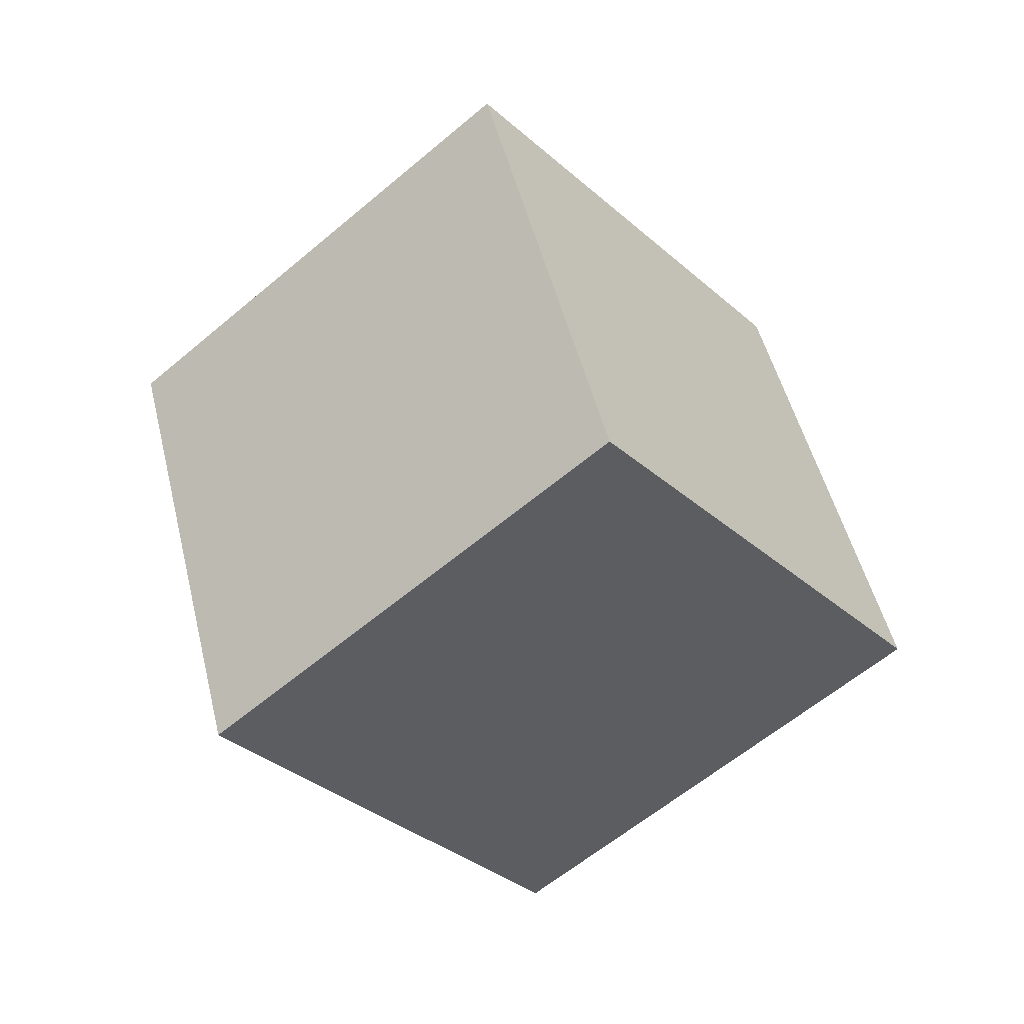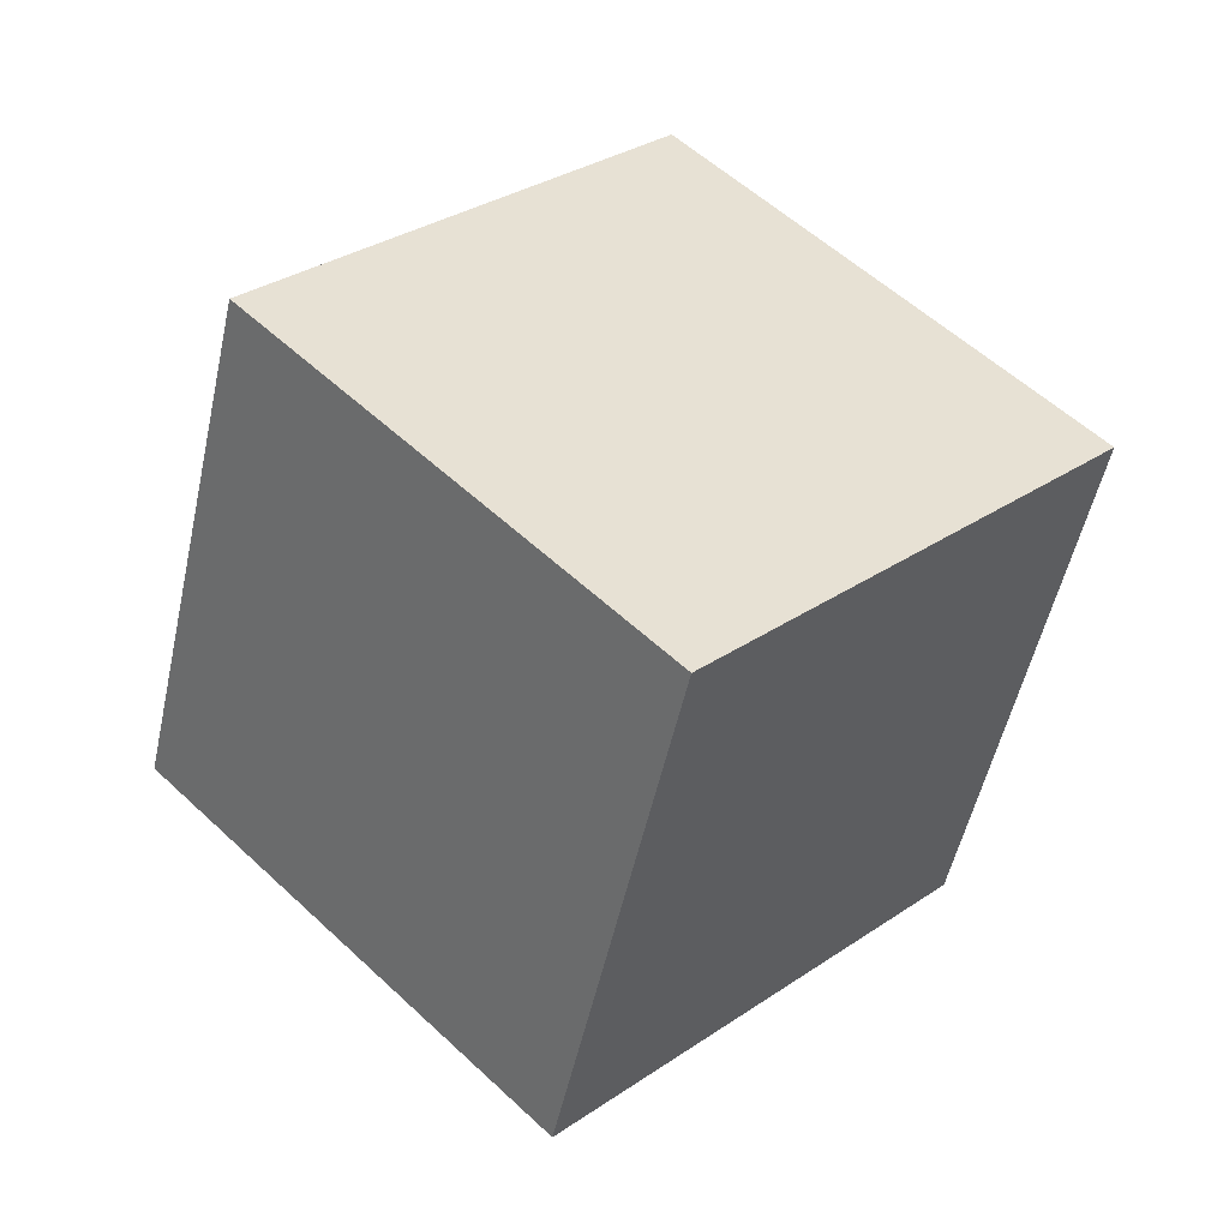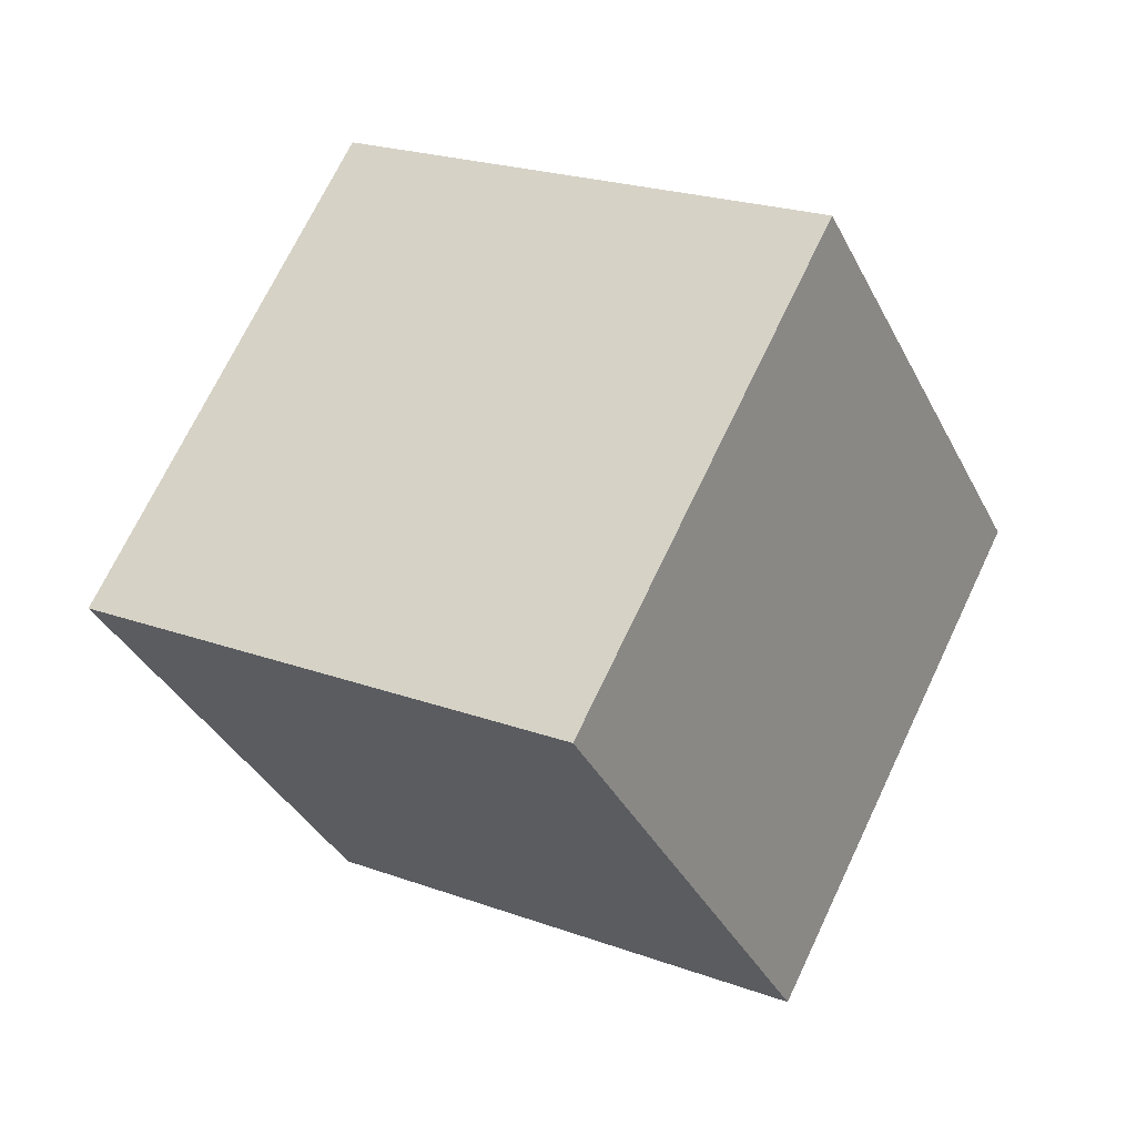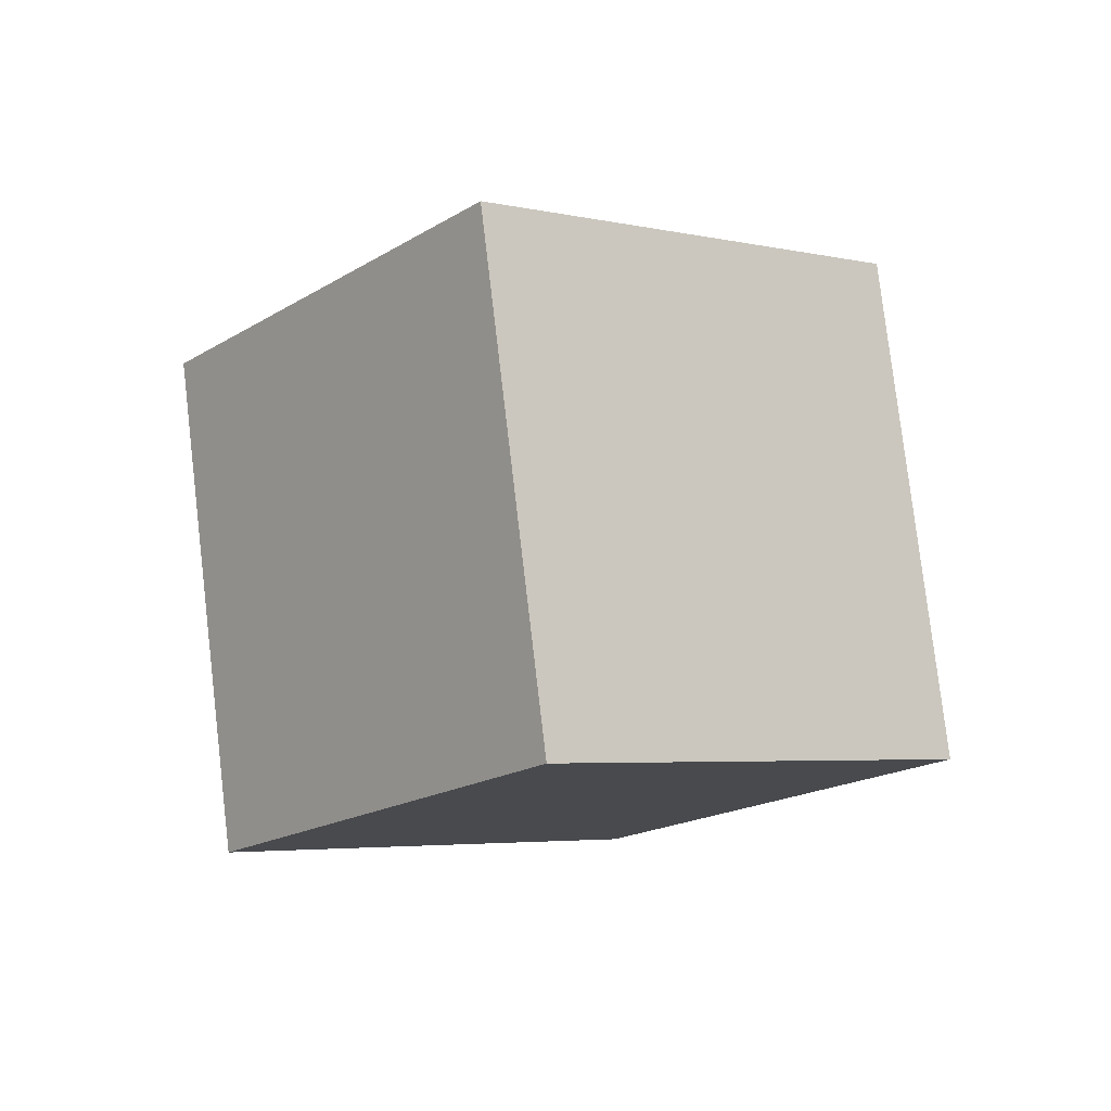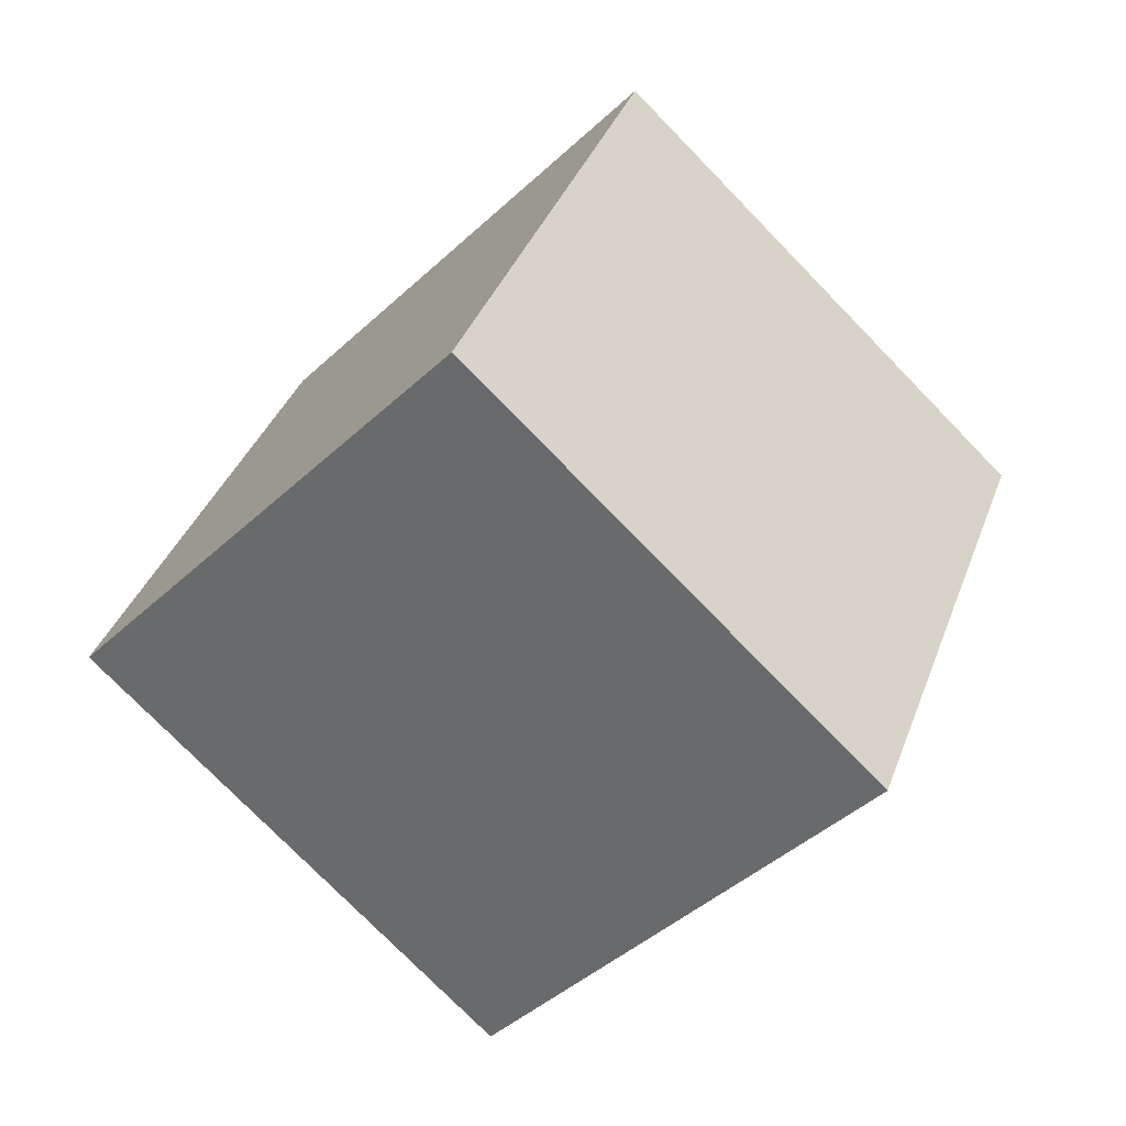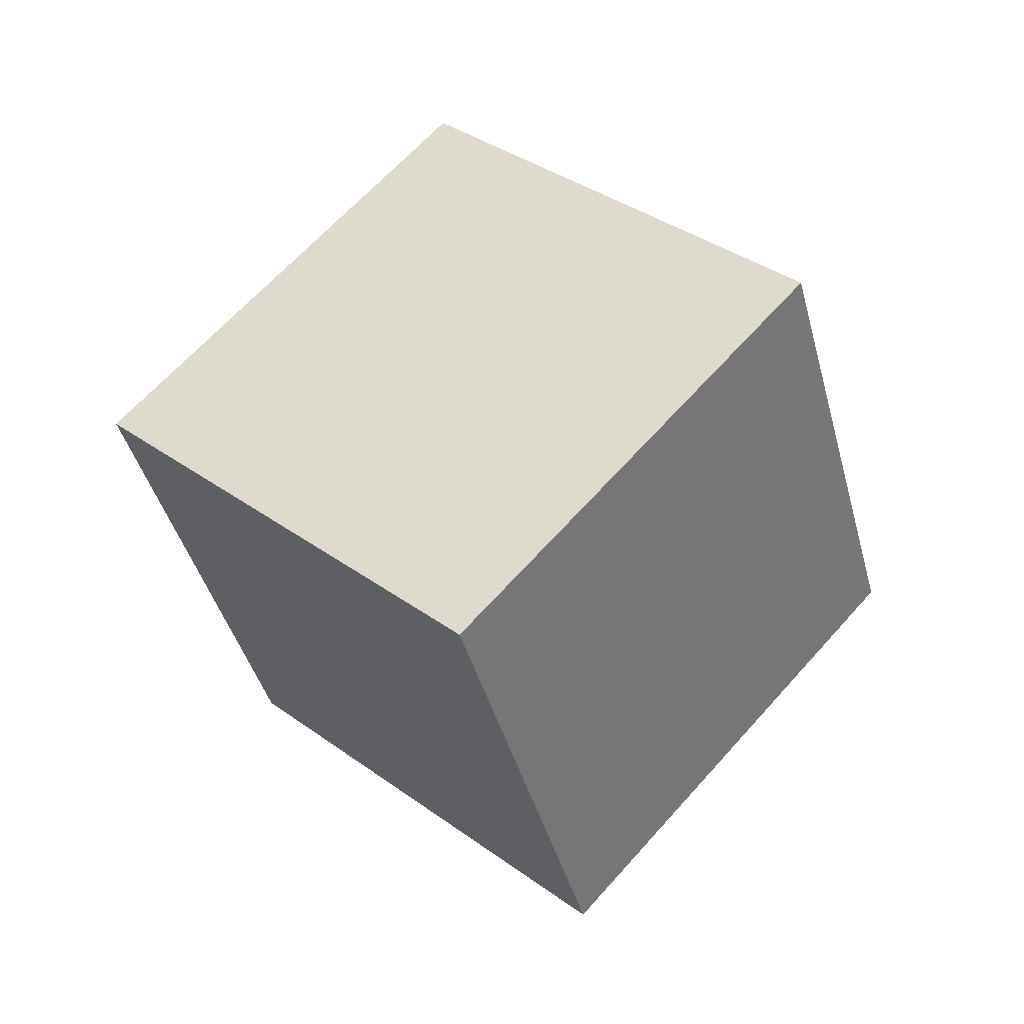
<metadata>
{"format":"obj","ext":"obj","renderer":"f3d","projection":"perspective","resolution":1024,"background":"white","views":[{"elev":6.0,"azim":138.2,"up":"+Z"},{"elev":-52.6,"azim":-130.5,"up":"+Y"},{"elev":15.6,"azim":-173.9,"up":"+Y"},{"elev":-73.1,"azim":100.6,"up":"+Z"},{"elev":31.1,"azim":-101.0,"up":"+Y"},{"elev":-78.1,"azim":44.5,"up":"+Z"}]}
</metadata>
<code>
v 13.04 0.3911 -0.9423
v 4.267 -0.06486 -5.726
v 9.417 7.564 5.011
v 0.6469 7.108 0.2269
v 9.877 -6.561 5.514
v 1.107 -7.017 0.7298
v 6.257 0.612 11.47
v -2.513 0.156 6.683
f 2 4 1
f 5 2 1
f 1 4 3
f 3 5 1
f 2 8 4
f 6 2 5
f 6 8 2
f 4 8 3
f 7 5 3
f 3 8 7
f 7 6 5
f 8 6 7

</code>
